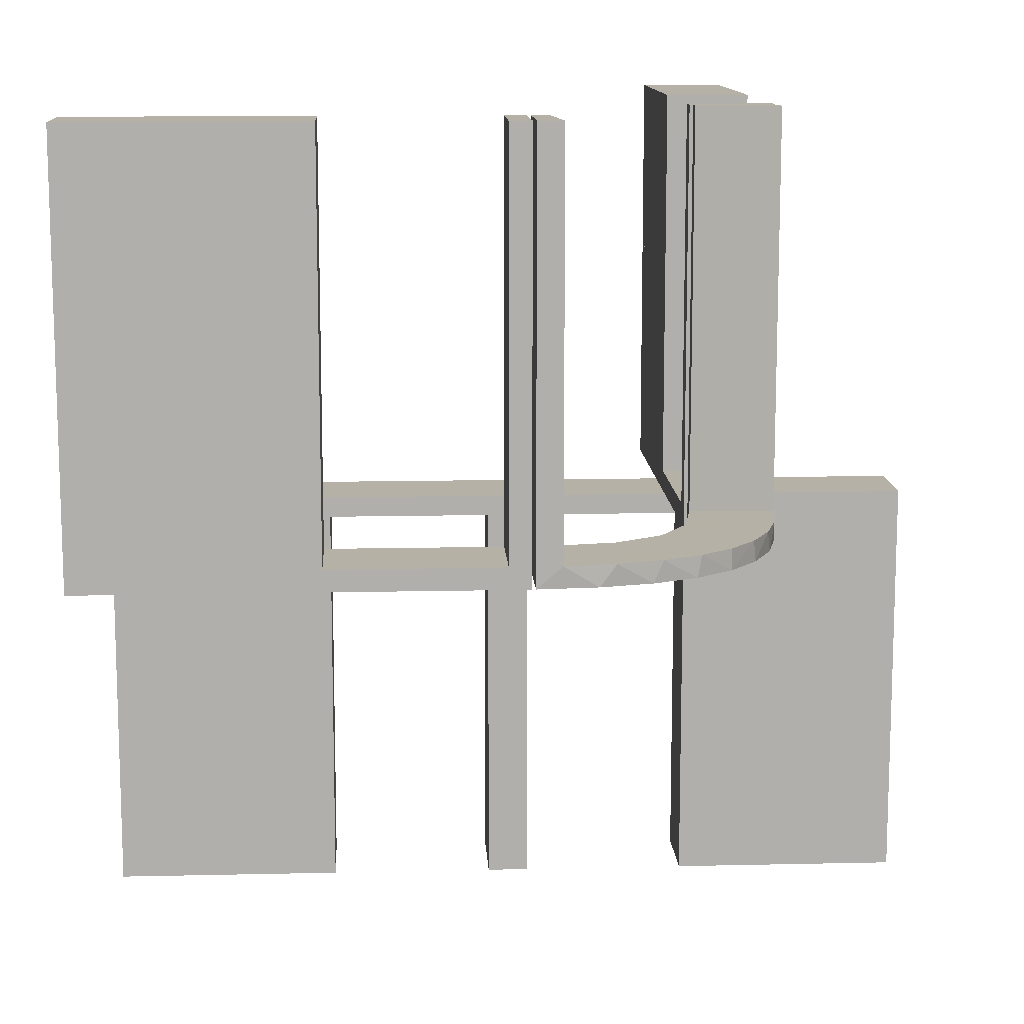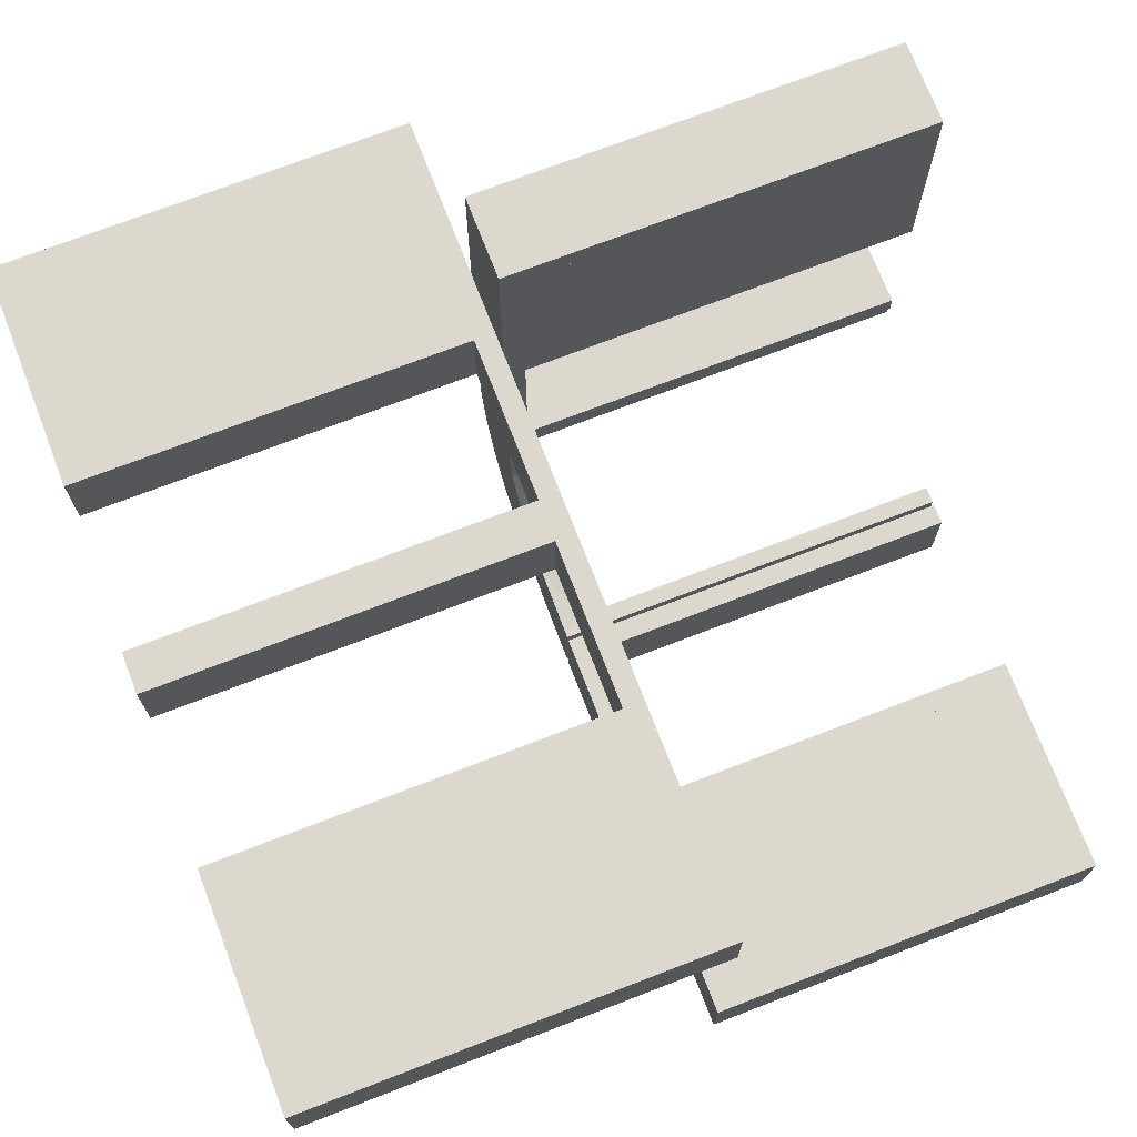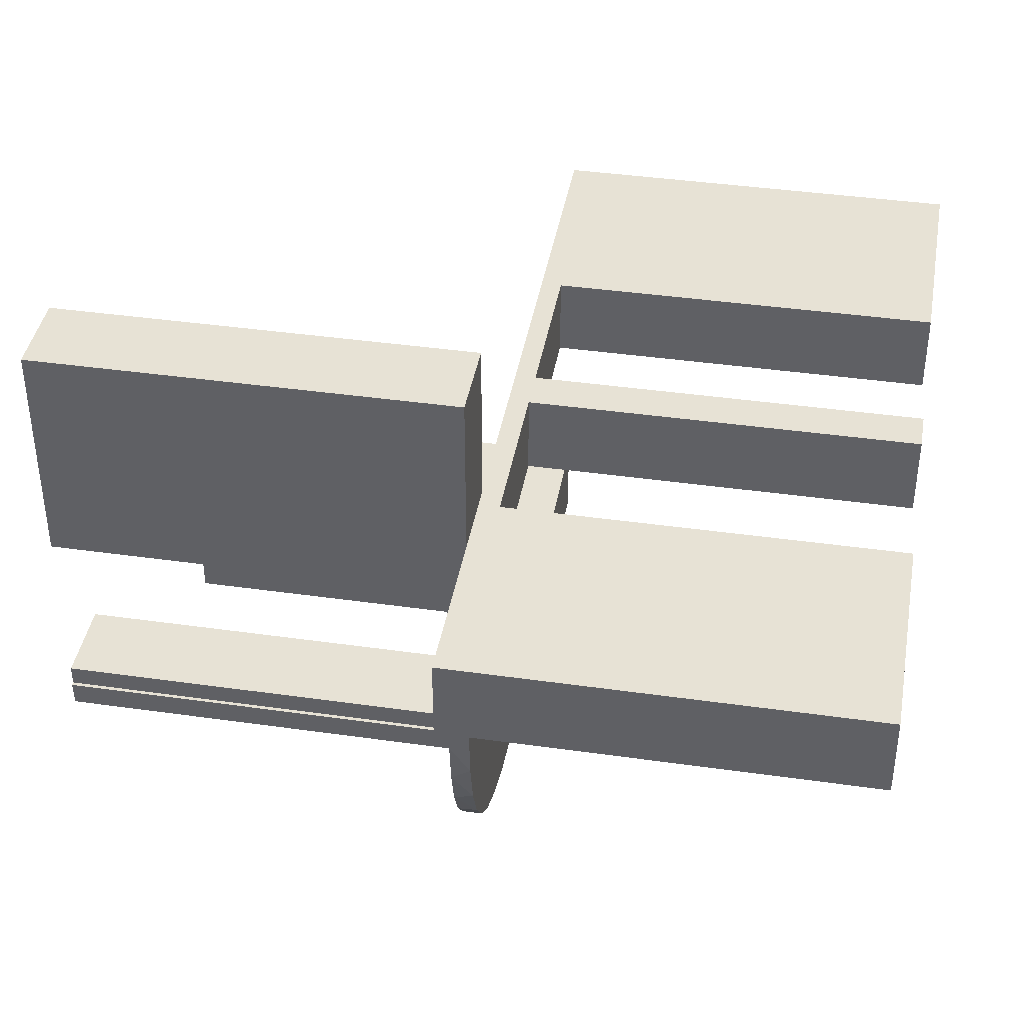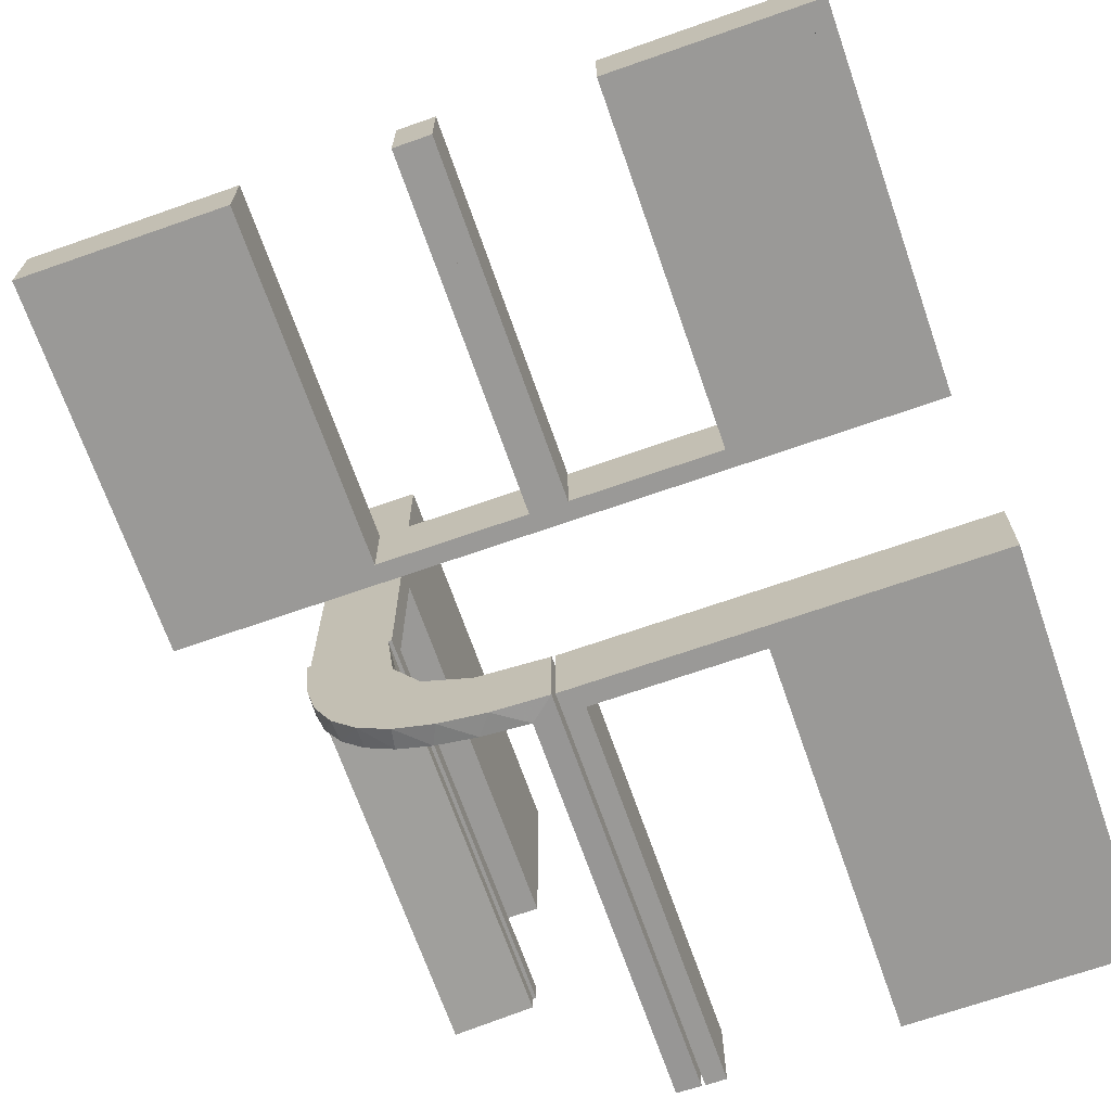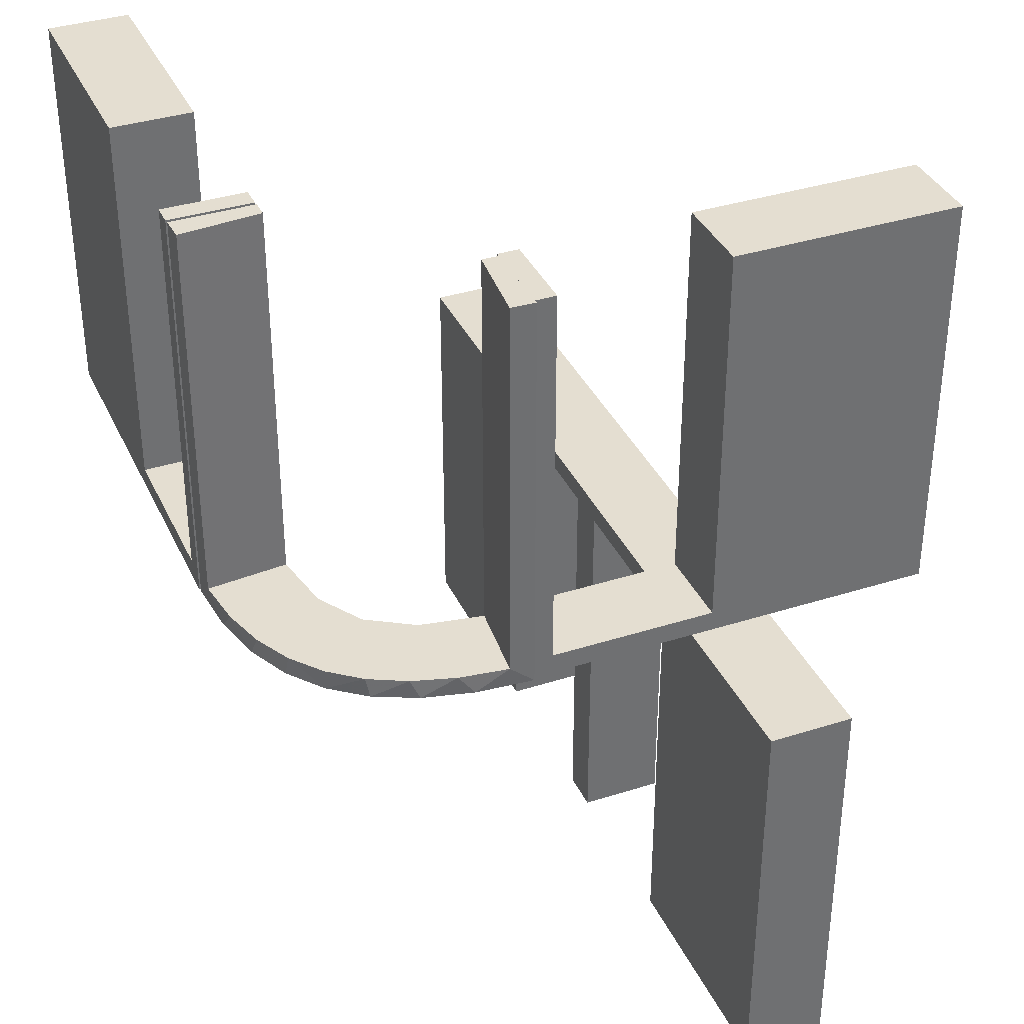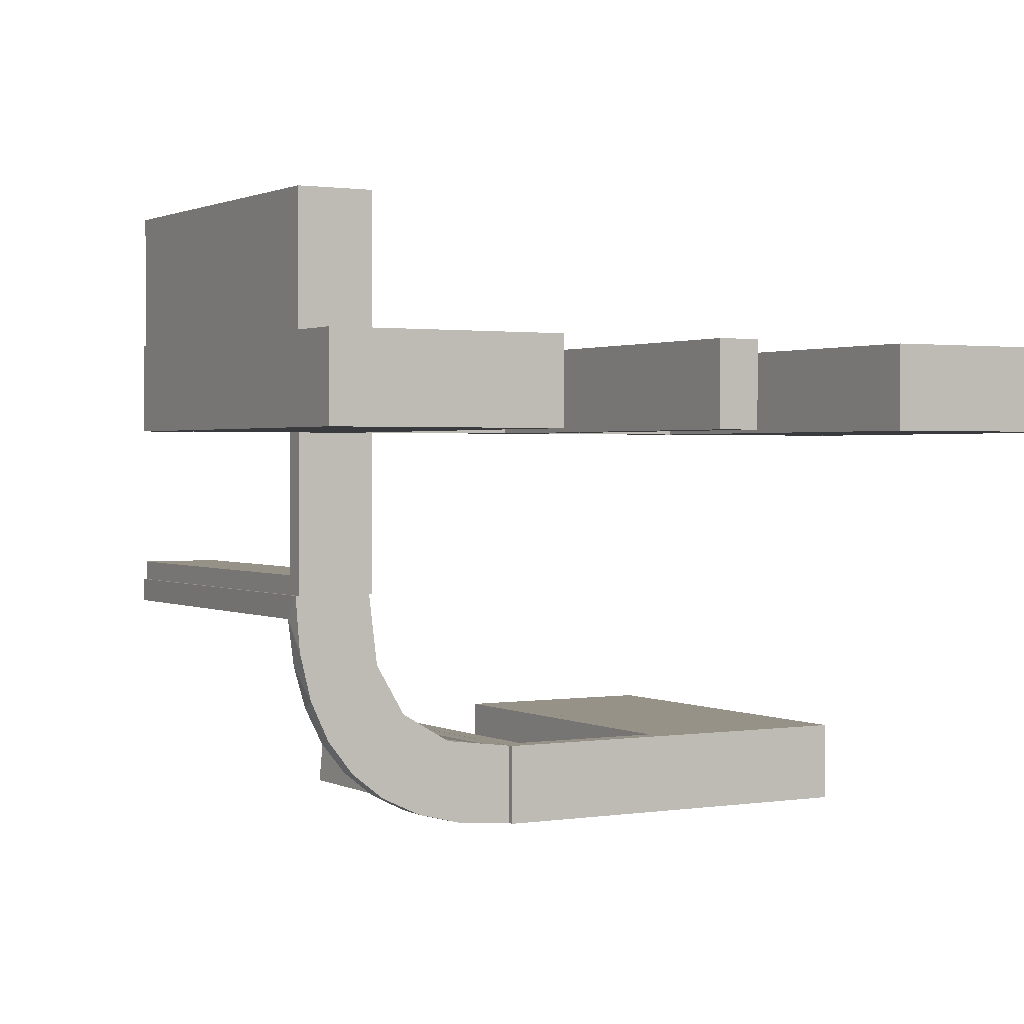
<metadata>
{"format":"obj","ext":"obj","renderer":"f3d","projection":"perspective","resolution":1024,"background":"white","views":[{"elev":12.1,"azim":-3.1,"up":"+Z"},{"elev":72.4,"azim":-111.1,"up":"+Y"},{"elev":40.4,"azim":99.9,"up":"+Y"},{"elev":-69.0,"azim":-160.7,"up":"+Y"},{"elev":36.5,"azim":67.4,"up":"+Z"},{"elev":1.2,"azim":150.0,"up":"+Y"}]}
</metadata>
<code>
v 0 -0.2 0
v 0 -0.2 0.5
v 0 -0.3 0
v 0 -0.3 0.5
v 0 0.3 0
v 0 0.3 -0.5
v 0 0.2 0
v 0 0.2 -0.5
v 0.475 0.3 -0.025
v 0.475 0.3 -0.5
v 0.475 0.2 -0.025
v 0.475 0.2 -0.5
v 0.2537 -0.0242 0.025
v 0.134 -0.2789 0
v 0.07373 -0.2936 0
v 0.03392 -0.298 0.2625
v 0.03392 -0.298 0.5
v 0.03392 -0.298 0.025
v 0.1178 -0.2322 0.025
v 0.2798 -0.1401 0.025
v -0.225 0.3 -0.025
v -0.225 0.3 -0.5
v -0.225 0.2 -0.025
v -0.225 0.2 -0.5
v 0.25 0.3 0
v 0.25 0.3 -0.5
v 0.25 0.2 0
v 0.25 0.2 -0.5
v 0.1565 -0.1514 0
v 0.1565 -0.1514 0.025
v -0.275 -0.2 0.5
v -0.275 -0.2 0.025
v -0.275 -0.3 0.5
v -0.275 -0.3 0.025
v -0.275 0.3 -0.025
v -0.275 0.3 -0.5
v -0.275 0.2 -0.025
v -0.275 0.2 -0.5
v 0.09324 -0.29 0.025
v 0.2042 -0.01962 0.5
v 0.2042 -0.01962 0.3417
v 0.2042 -0.01962 0.1833
v 0.2042 -0.01962 0.025
v 0.1452 -0.2747 0.025
v -0.475 -0.2 0.5
v -0.475 -0.2 0.025
v -0.475 -0.3 0.5
v -0.475 -0.3 0.025
v 0.1852 -0.255 0
v 0.3044 0.0007882 0
v 0.3044 0.0007882 0.5
v 0.025 0.3 -0.025
v 0.025 0.3 -0.5
v 0.025 0.2 -0.025
v 0.025 0.2 -0.5
v 0.1935 -0.08832 0
v -0.5 -0.2 0
v -0.5 -0.2 0.5
v -0.5 -0.3 0
v -0.5 -0.3 0.5
v -0.5 0.3 0
v -0.5 0.3 -0.5
v -0.5 0.2 0
v -0.5 0.2 -0.5
v 0.5 0.3 0
v 0.5 0.3 -0.5
v 0.5 0.2 0
v 0.5 0.2 -0.5
v -0.025 -0.2 0.5
v -0.025 -0.2 0.025
v -0.025 -0.3 0.5
v -0.025 -0.3 0.025
v -0.025 0.3 -0.025
v -0.025 0.3 -0.5
v -0.025 0.2 -0.025
v -0.025 0.2 -0.5
v 0.2602 -0.18 0
v 0.3 0 0
v 0.3 0 0.5
v 0.3 0.25 0
v 0.3 0.25 0.5
v 0.3 0.025 0.5
v 0.3 0.025 0.025
v 0.3 0.5 0
v 0.3 0.5 0.5
v 0.3 0.225 0.5
v 0.3 0.225 0.025
v 0.3 0.475 0.5
v 0.3 0.475 0.025
v 0.3 0.275 0.5
v 0.3 0.275 0.025
v -0.225 -0.2 0.5
v -0.225 -0.2 0.025
v -0.225 -0.3 0.5
v -0.225 -0.3 0.025
v 0.02476 -0.1991 0.5
v 0.02476 -0.1991 0.3417
v 0.02476 -0.1991 0.1833
v 0.02476 -0.1991 0.025
v 0.1011 -0.1857 0.025
v 0.1899 -0.2521 0.025
v 0.284 -0.1289 0
v 0.275 0.3 -0.025
v 0.275 0.3 -0.5
v 0.275 0.2 -0.025
v 0.275 0.2 -0.5
v 0.2952 -0.0881 0.025
v -0.25 -0.2 0
v -0.25 -0.2 0.5
v -0.25 -0.3 0
v -0.25 -0.3 0.5
v -0.25 0.3 0
v -0.25 0.3 -0.5
v -0.25 0.2 0
v -0.25 0.2 -0.5
v 0.225 0.3 -0.025
v 0.225 0.3 -0.5
v 0.225 0.2 -0.025
v 0.225 0.2 -0.5
v 0.2044 0.0007882 0
v 0.2044 0.0007882 0.25
v 0.2044 0.0007882 0.5
v 0.1921 -0.1864 0.025
v 0.3031 -0.02878 0.2625
v 0.3031 -0.02878 0.5
v 0.3031 -0.02878 0.025
v 0.2272 -0.2221 0
v 0.2272 -0.2221 0.025
v 0.09346 -0.1883 0
v 0.004352 -0.2992 0
v 0.004352 -0.2992 0.25
v 0.004352 -0.2992 0.5
v 0.004352 -0.1992 0
v 0.004352 -0.1992 0.5
v 0.02934 -0.2486 0.025
v 0.2572 -0.1847 0.025
v 0.2987 -0.06859 0
v 0.2 0 0
v 0.2 0 0.5
v 0.2 0.25 0
v 0.2 0.25 0.5
v 0.2 0.025 0.5
v 0.2 0.025 0.025
v 0.2 0.5 0
v 0.2 0.5 0.5
v 0.2 0.225 0.5
v 0.2 0.225 0.025
v 0.2 0.475 0.5
v 0.2 0.475 0.025
v 0.2 0.275 0.5
v 0.2 0.275 0.025
v 0.1909 -0.09599 0.025
v -0.475 0.3 -0.025
v -0.475 0.3 -0.5
v -0.475 0.2 -0.025
v -0.475 0.2 -0.5
f 34 48 46
f 32 46 45
f 48 47 45
f 33 34 32
f 34 33 47
f 47 33 31
f 34 46 32
f 32 45 31
f 48 45 46
f 33 32 31
f 34 47 48
f 47 31 45
f 32 31 45
f 32 45 46
f 110 108 1
f 72 70 93
f 92 93 109
f 70 108 93
f 70 69 2
f 108 70 1
f 111 109 108
f 3 1 2
f 71 69 70
f 95 93 92
f 94 111 95
f 72 95 110
f 72 3 4
f 110 3 72
f 69 71 4
f 109 111 94
f 110 1 3
f 72 93 95
f 93 108 109
f 70 2 1
f 111 108 110
f 3 2 4
f 71 70 72
f 95 92 94
f 111 110 95
f 72 4 71
f 69 4 2
f 109 94 92
f 59 57 108
f 34 32 46
f 45 46 58
f 32 57 46
f 32 31 109
f 57 32 108
f 60 58 57
f 110 108 109
f 33 31 32
f 48 46 45
f 47 60 48
f 34 48 59
f 34 110 111
f 59 110 34
f 31 33 111
f 58 60 47
f 59 108 110
f 34 46 48
f 46 57 58
f 32 109 108
f 60 57 59
f 110 109 111
f 33 32 34
f 48 45 47
f 60 59 48
f 34 111 33
f 31 111 109
f 58 47 45
f 38 156 155
f 153 35 37
f 154 153 155
f 35 36 38
f 36 35 153
f 154 156 38
f 38 155 37
f 153 37 155
f 154 155 156
f 35 38 37
f 36 153 154
f 154 38 36
f 38 37 155
f 38 155 156
f 115 114 23
f 7 23 114
f 7 8 75
f 23 7 75
f 112 114 115
f 5 7 114
f 6 8 7
f 73 75 76
f 21 23 75
f 22 24 23
f 113 22 21
f 5 112 21
f 5 73 6
f 21 73 5
f 115 24 22
f 76 8 6
f 115 23 24
f 8 76 75
f 112 115 113
f 5 114 112
f 6 7 5
f 73 76 74
f 21 75 73
f 22 23 21
f 113 21 112
f 73 74 6
f 115 22 113
f 76 6 74
f 64 63 155
f 114 155 63
f 114 115 37
f 155 114 37
f 61 63 64
f 112 114 63
f 113 115 114
f 35 37 38
f 153 155 37
f 154 156 155
f 62 154 153
f 112 61 153
f 112 35 113
f 153 35 112
f 64 156 154
f 38 115 113
f 64 155 156
f 115 38 37
f 61 64 62
f 112 63 61
f 113 114 112
f 35 38 36
f 153 37 35
f 154 155 153
f 62 153 61
f 35 36 113
f 64 154 62
f 38 113 36
f 98 99 133
f 133 99 129
f 30 29 100
f 97 98 134
f 133 134 98
f 134 96 97
f 29 30 152
f 56 152 43
f 42 121 120
f 122 41 40
f 41 122 121
f 42 41 121
f 130 15 18
f 131 130 18
f 44 39 14
f 14 49 44
f 132 131 16
f 49 127 101
f 136 128 127
f 77 102 20
f 102 137 107
f 137 50 126
f 124 126 50
f 124 51 125
f 124 50 51
f 133 129 15
f 49 129 29
f 129 49 14
f 14 15 129
f 49 29 127
f 77 127 29
f 29 56 77
f 56 120 137
f 137 102 56
f 121 50 120
f 51 121 122
f 50 121 51
f 131 132 134
f 130 131 133
f 134 133 131
f 125 40 41
f 41 124 125
f 124 41 13
f 13 42 43
f 13 126 124
f 42 13 41
f 152 13 43
f 13 152 123
f 30 123 152
f 13 123 20
f 13 107 126
f 123 136 20
f 123 128 136
f 128 123 101
f 19 123 30
f 135 19 100
f 123 19 101
f 18 39 135
f 19 39 44
f 19 135 39
f 135 99 98
f 135 16 18
f 97 135 98
f 17 97 96
f 97 17 16
f 135 97 16
f 96 134 132
f 132 17 96
f 51 122 40
f 40 125 51
f 99 100 129
f 29 129 100
f 29 152 56
f 56 43 120
f 42 120 43
f 15 39 18
f 131 18 16
f 39 15 14
f 49 101 44
f 132 16 17
f 127 128 101
f 136 127 77
f 77 20 136
f 102 107 20
f 137 126 107
f 133 15 130
f 56 102 77
f 120 50 137
f 13 20 107
f 19 30 100
f 135 100 99
f 19 44 101
f 106 12 11
f 9 103 105
f 10 9 11
f 103 104 106
f 104 103 9
f 10 12 106
f 106 11 105
f 9 105 11
f 10 11 12
f 103 106 105
f 104 9 10
f 10 106 104
f 106 105 11
f 106 11 12
f 28 27 118
f 7 118 27
f 7 8 54
f 118 7 54
f 25 27 28
f 5 7 27
f 6 8 7
f 52 54 55
f 116 118 54
f 117 119 118
f 26 117 116
f 5 25 116
f 5 52 6
f 116 52 5
f 28 119 117
f 55 8 6
f 28 118 119
f 8 55 54
f 25 28 26
f 5 27 25
f 6 7 5
f 52 55 53
f 116 54 52
f 117 118 116
f 26 116 25
f 52 53 6
f 28 117 26
f 55 6 53
f 68 67 11
f 27 11 67
f 27 28 105
f 11 27 105
f 65 67 68
f 25 27 67
f 26 28 27
f 103 105 106
f 9 11 105
f 10 12 11
f 66 10 9
f 25 65 9
f 25 103 26
f 9 103 25
f 68 12 10
f 106 28 26
f 68 11 12
f 28 106 105
f 65 68 66
f 25 67 65
f 26 27 25
f 103 106 104
f 9 105 103
f 10 11 9
f 66 9 65
f 103 104 26
f 68 10 66
f 106 26 104
f 85 84 89
f 80 89 84
f 80 81 91
f 89 80 91
f 144 84 85
f 140 80 84
f 141 81 80
f 151 91 90
f 149 89 91
f 148 88 89
f 145 148 149
f 140 144 149
f 140 151 141
f 149 151 140
f 85 88 148
f 90 81 141
f 85 89 88
f 81 90 91
f 144 85 145
f 140 84 144
f 141 80 140
f 151 90 150
f 149 91 151
f 148 89 149
f 145 149 144
f 151 150 141
f 85 148 145
f 90 141 150
f 81 80 87
f 78 87 80
f 78 79 83
f 87 78 83
f 140 80 81
f 138 78 80
f 139 79 78
f 143 83 82
f 147 87 83
f 146 86 87
f 141 146 147
f 138 140 147
f 138 143 139
f 147 143 138
f 81 86 146
f 82 79 139
f 81 87 86
f 79 82 83
f 140 81 141
f 138 80 140
f 139 78 138
f 143 82 142
f 147 83 143
f 146 87 147
f 141 147 140
f 143 142 139
f 81 146 141
f 82 139 142
f 90 91 89
f 90 89 88
f 90 88 89
f 149 151 91
f 148 149 89
f 151 150 90
f 150 151 149
f 148 88 90
f 90 89 91
f 149 91 89
f 148 89 88
f 151 90 91
f 150 149 148
f 148 90 150

</code>
